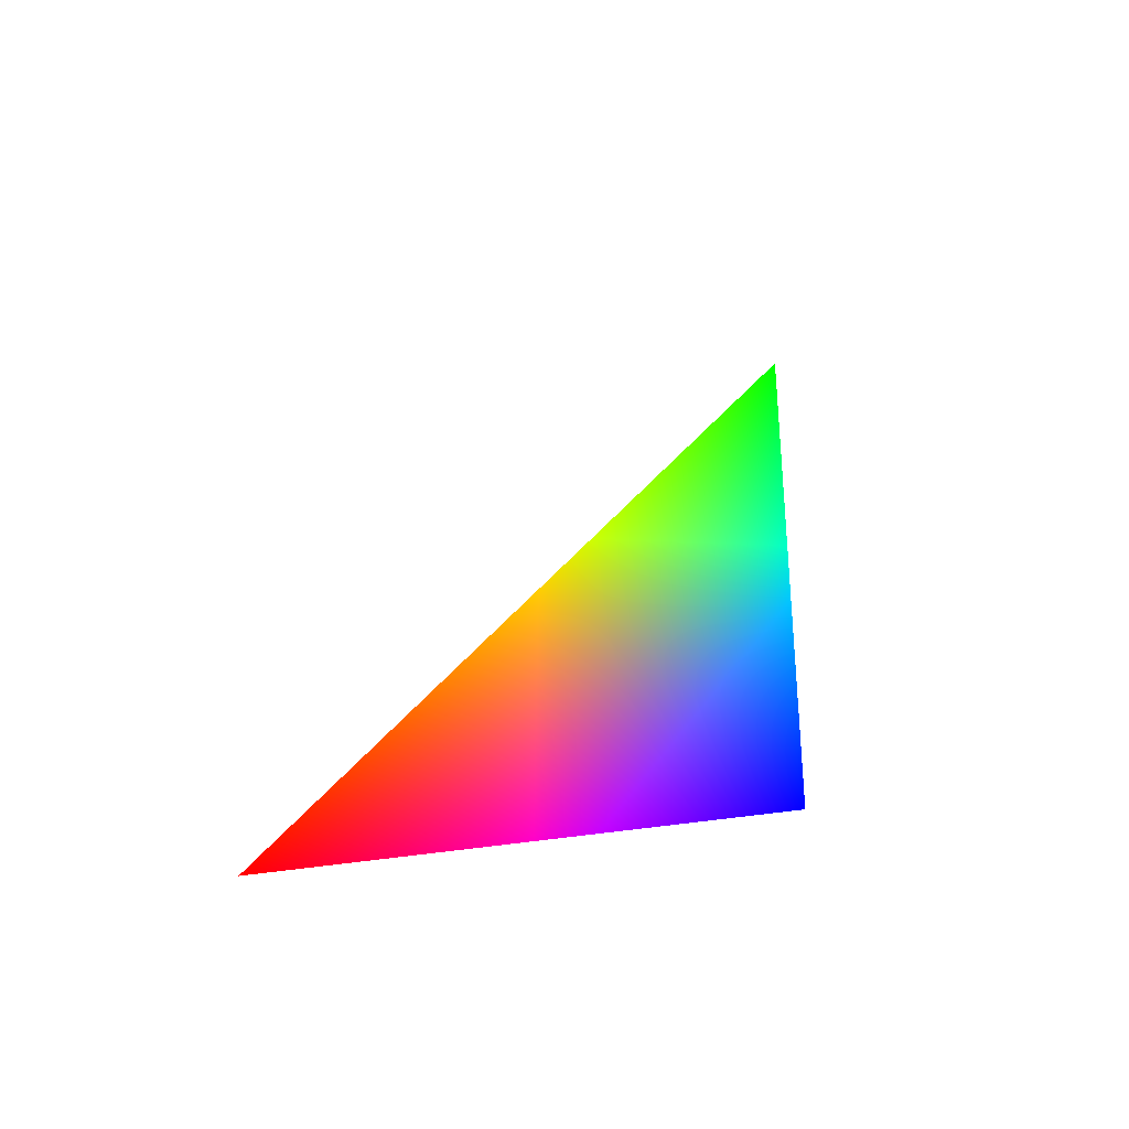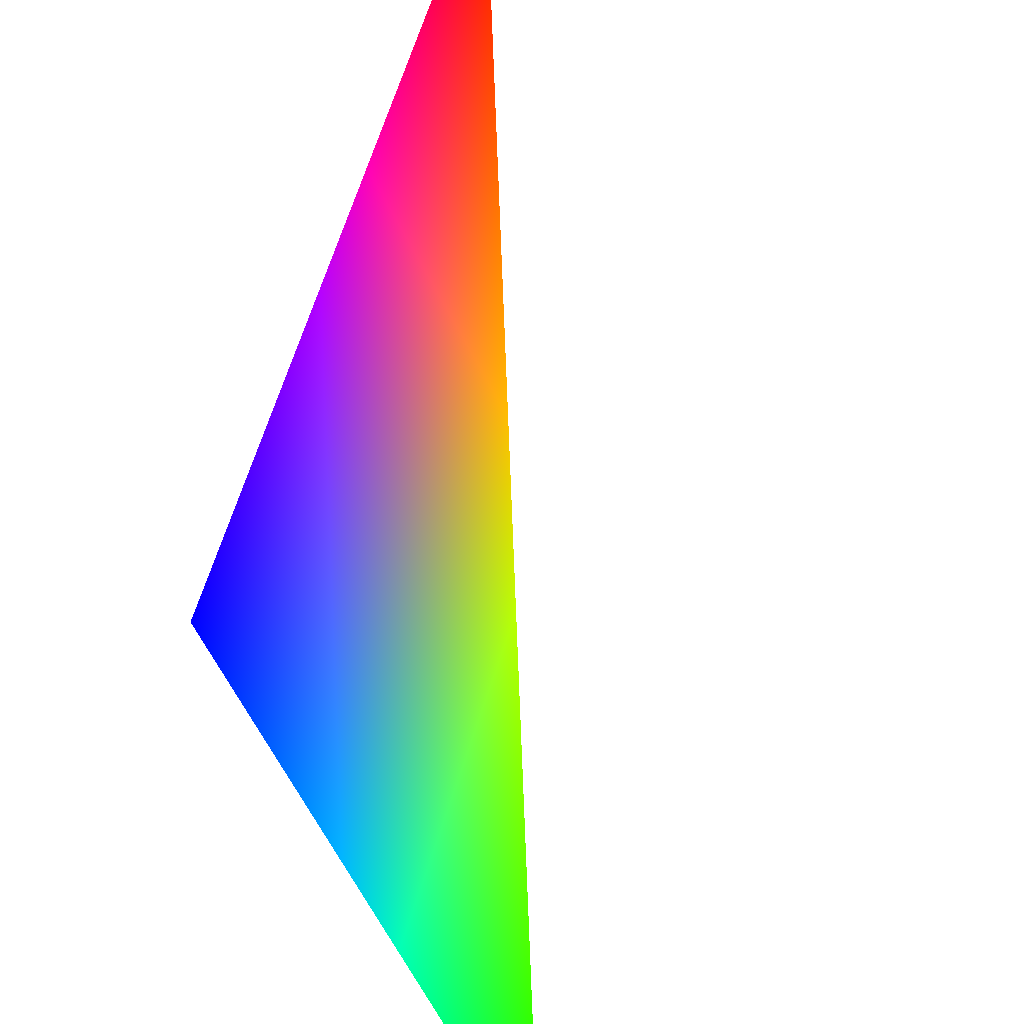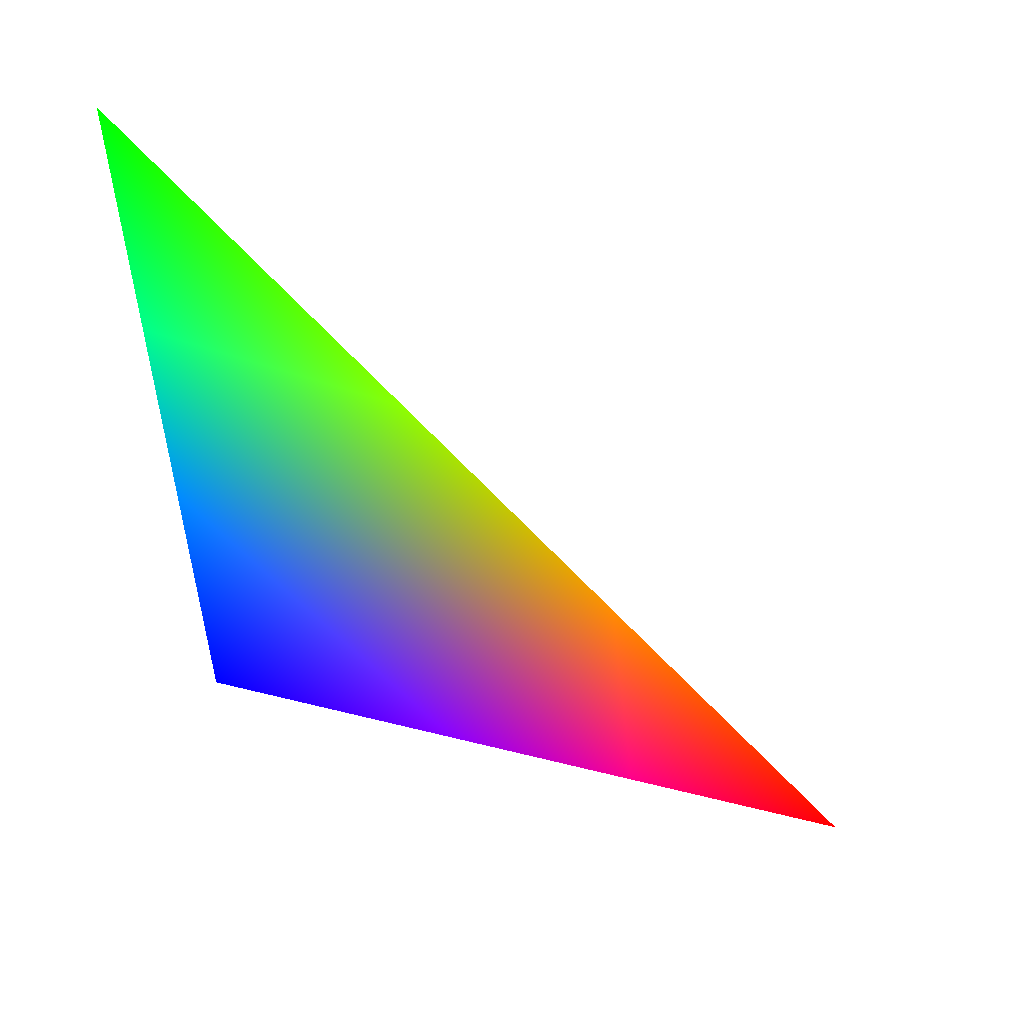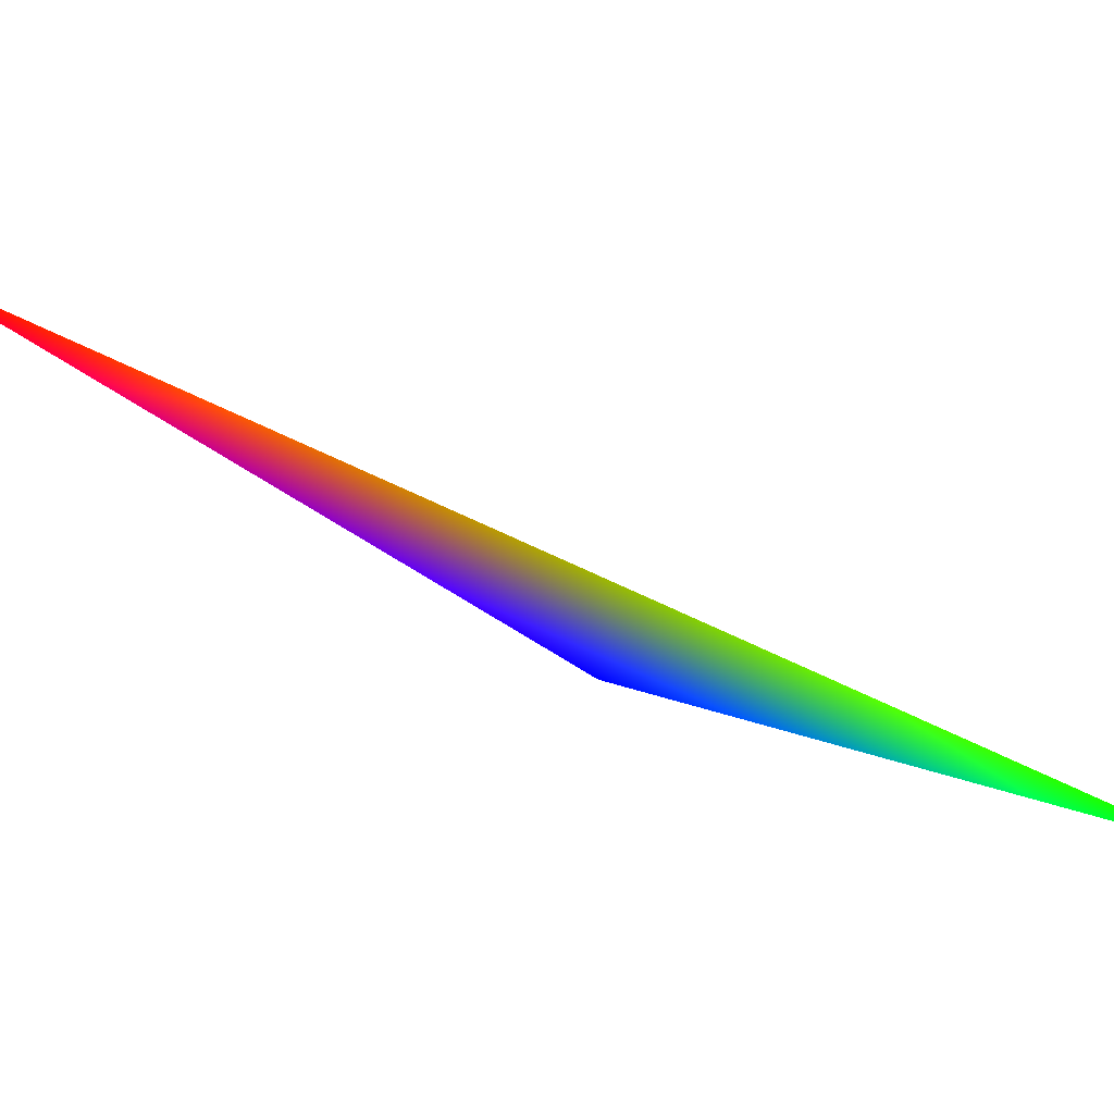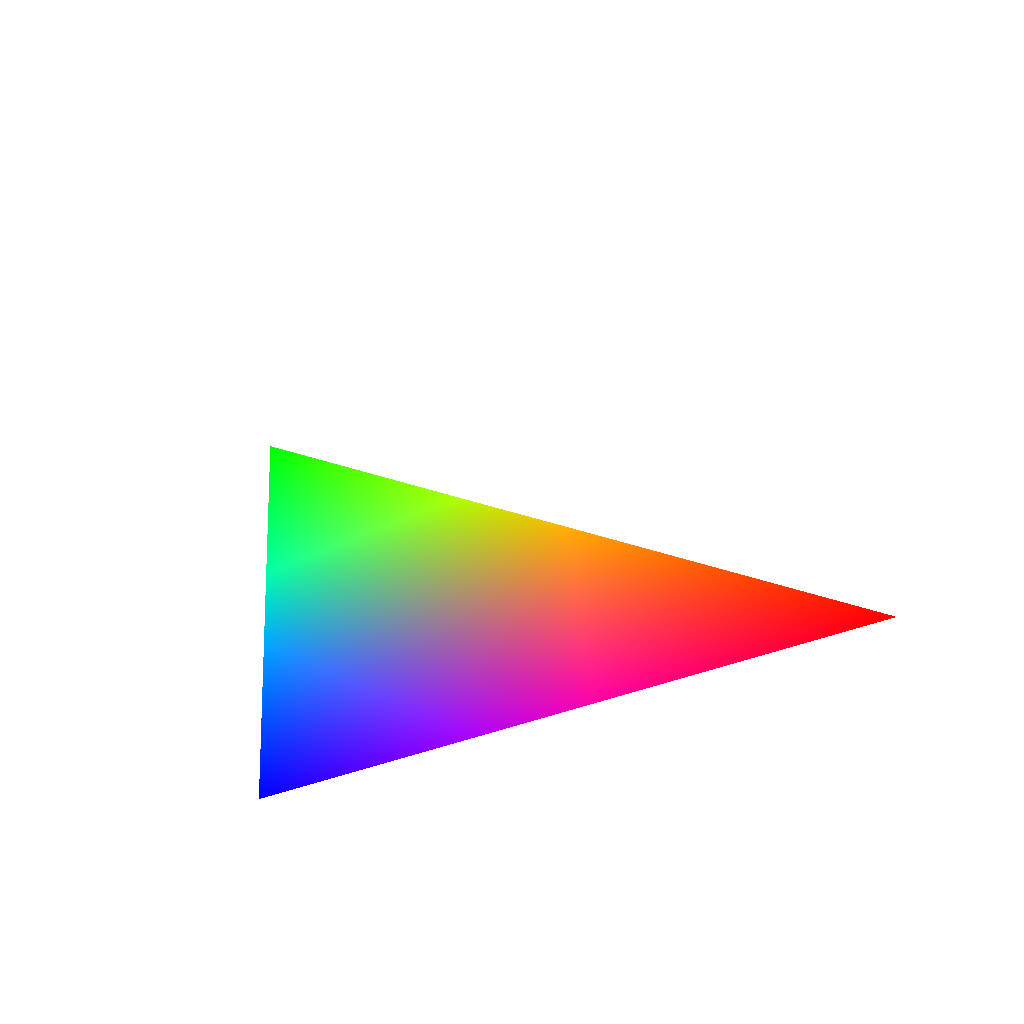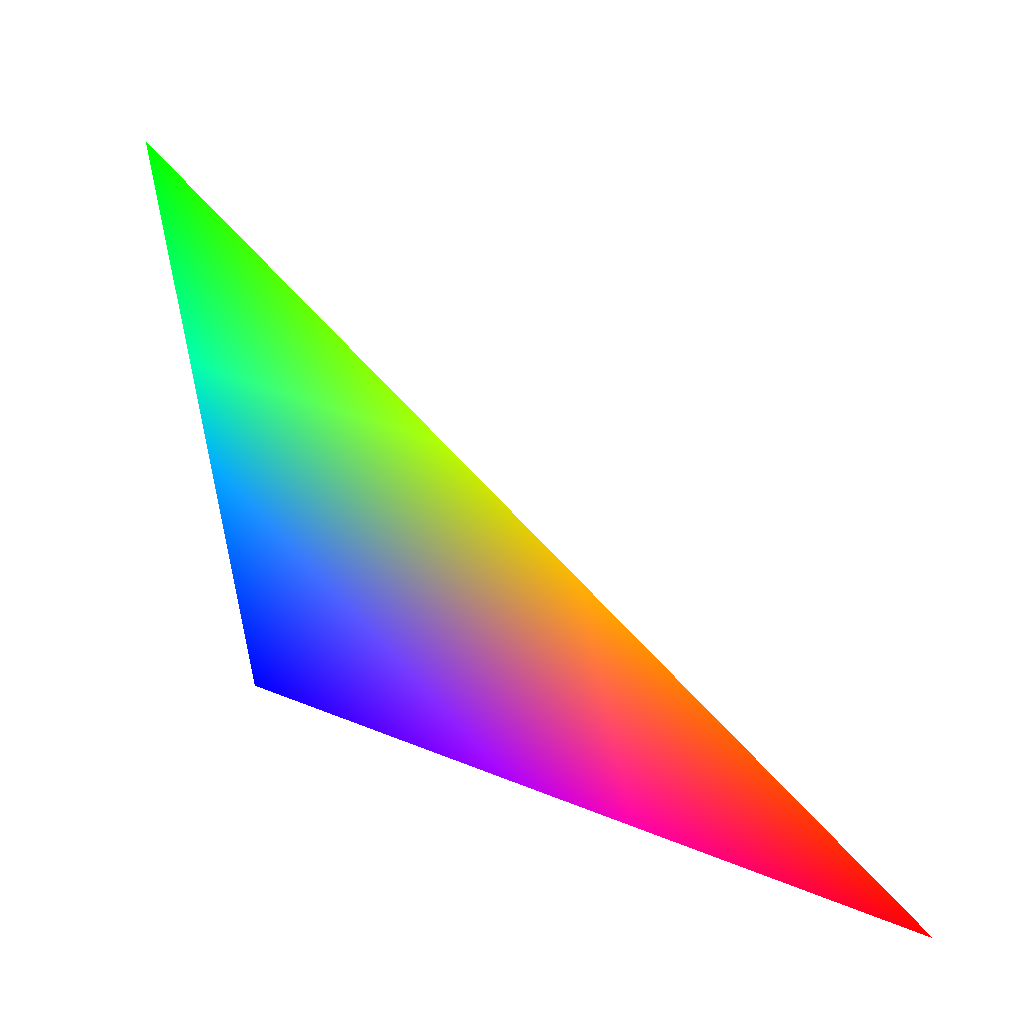
<metadata>
{"format":"obj","ext":"obj","renderer":"f3d","projection":"perspective","resolution":1024,"background":"white","views":[{"elev":-27.3,"azim":-88.3,"up":"+Z"},{"elev":-69.6,"azim":-138.9,"up":"+Y"},{"elev":16.2,"azim":121.5,"up":"+Z"},{"elev":21.5,"azim":-42.9,"up":"+Y"},{"elev":33.4,"azim":-170.7,"up":"+Y"},{"elev":-10.2,"azim":158.4,"up":"+Z"}]}
</metadata>
<code>
v 0.9272 -0.309 0.2116 0 1 0
v 0.7436 -0.309 -0.593 0 0 1
v 0 0.309 -0.9511 1 0 0
f 1 2 3

</code>
